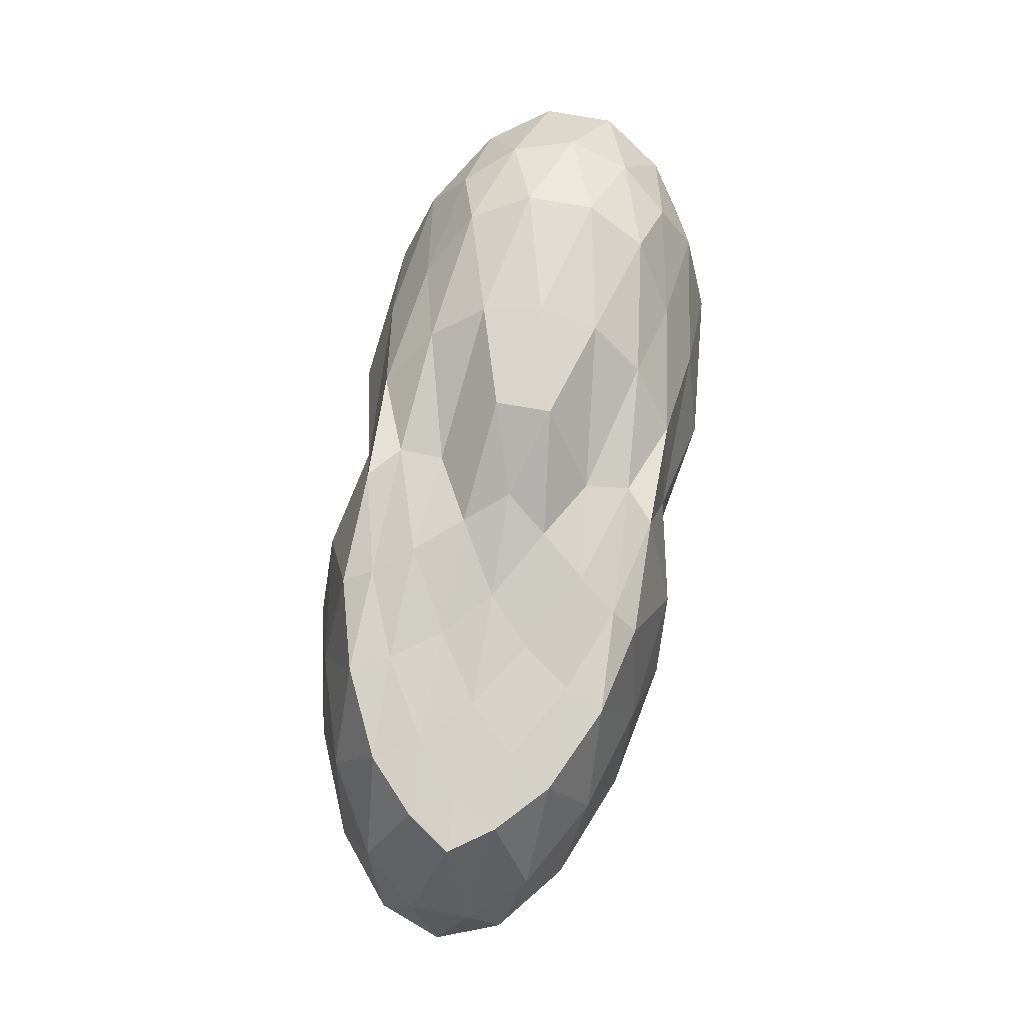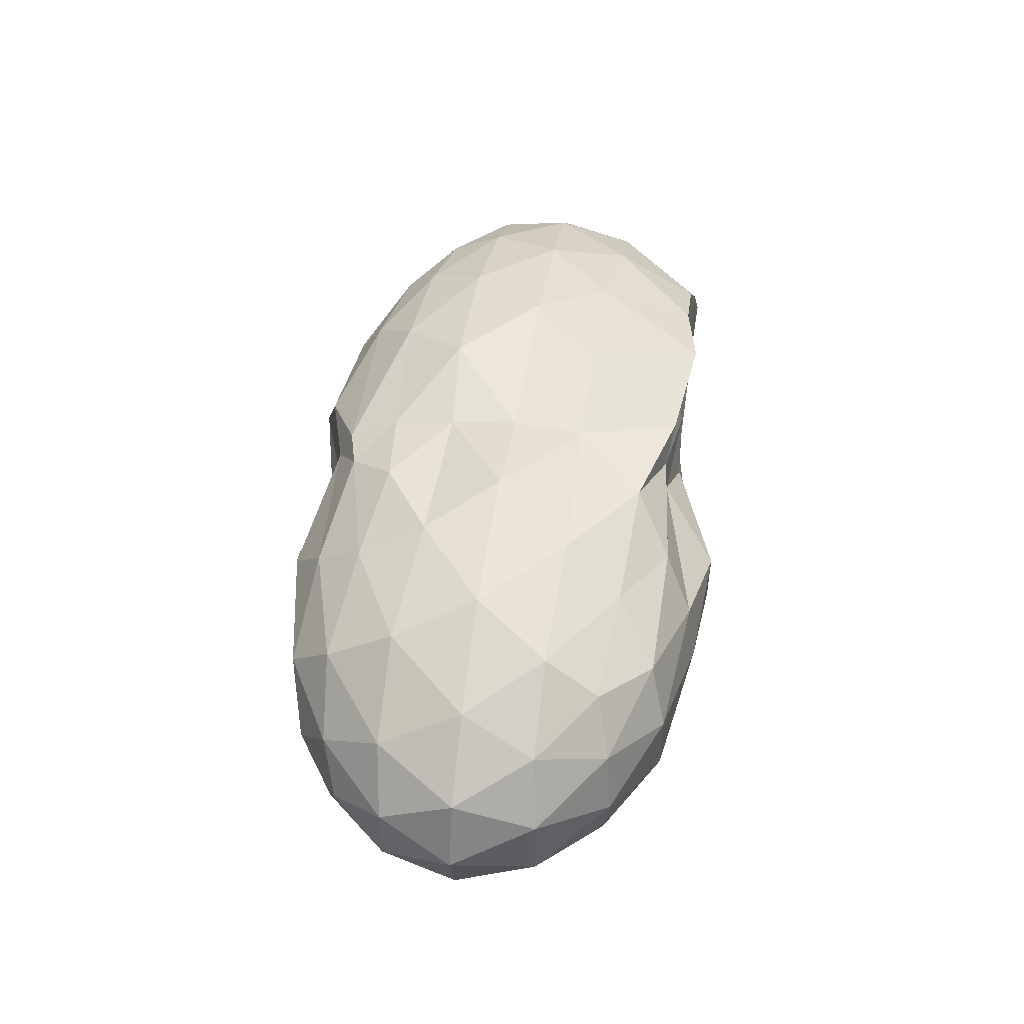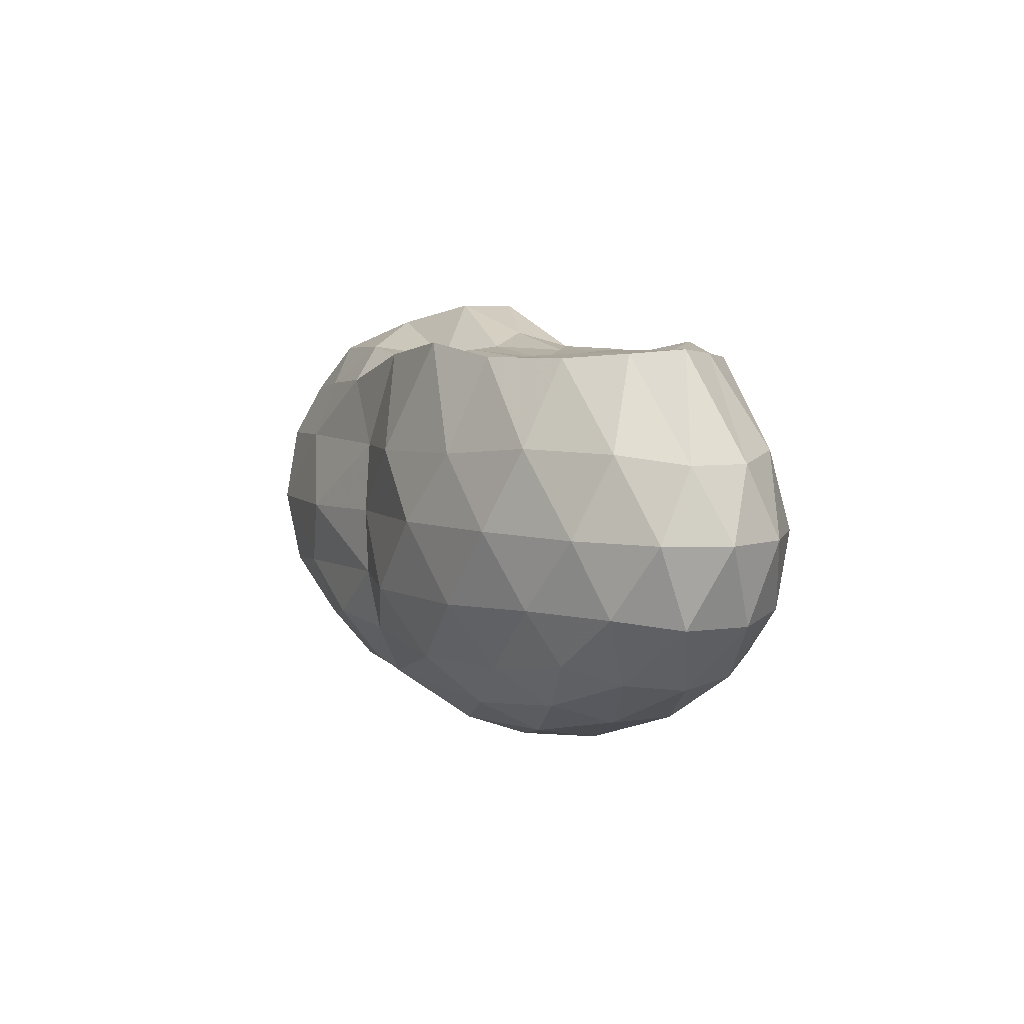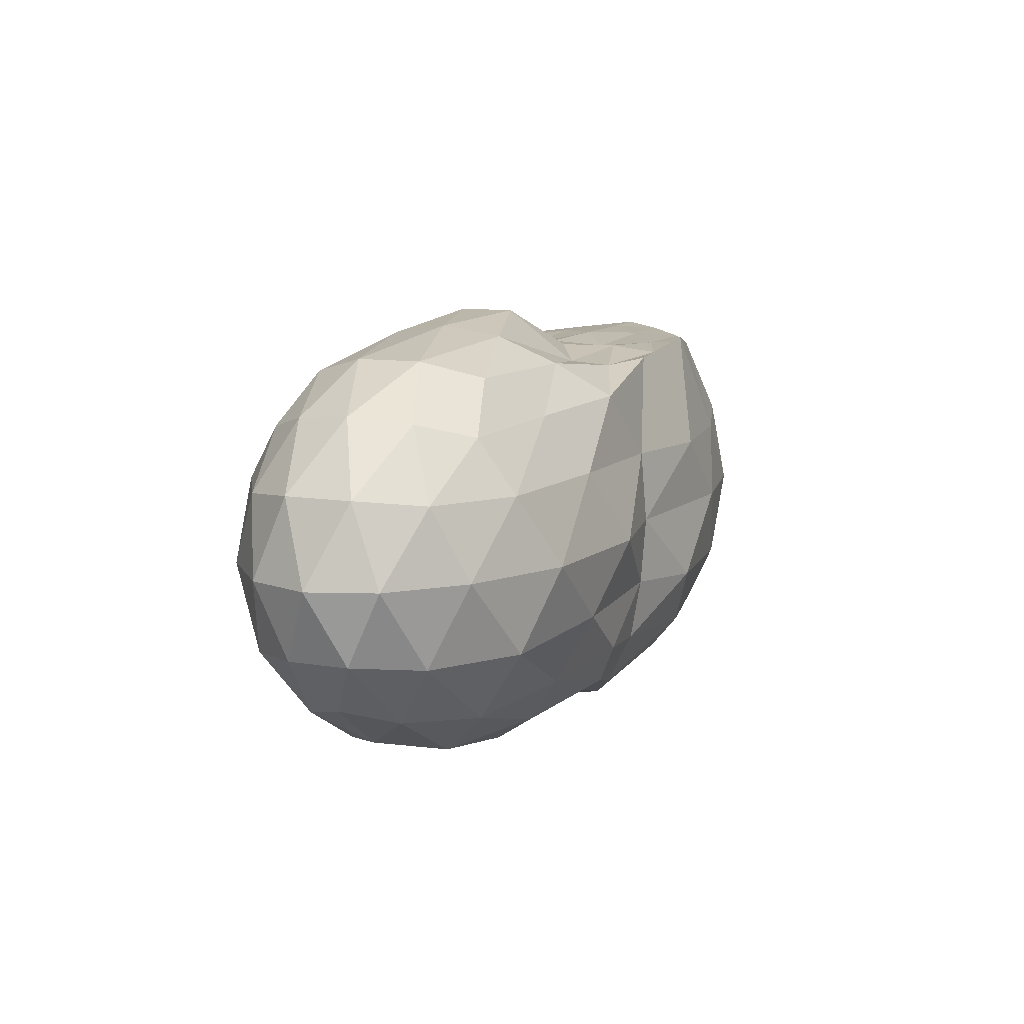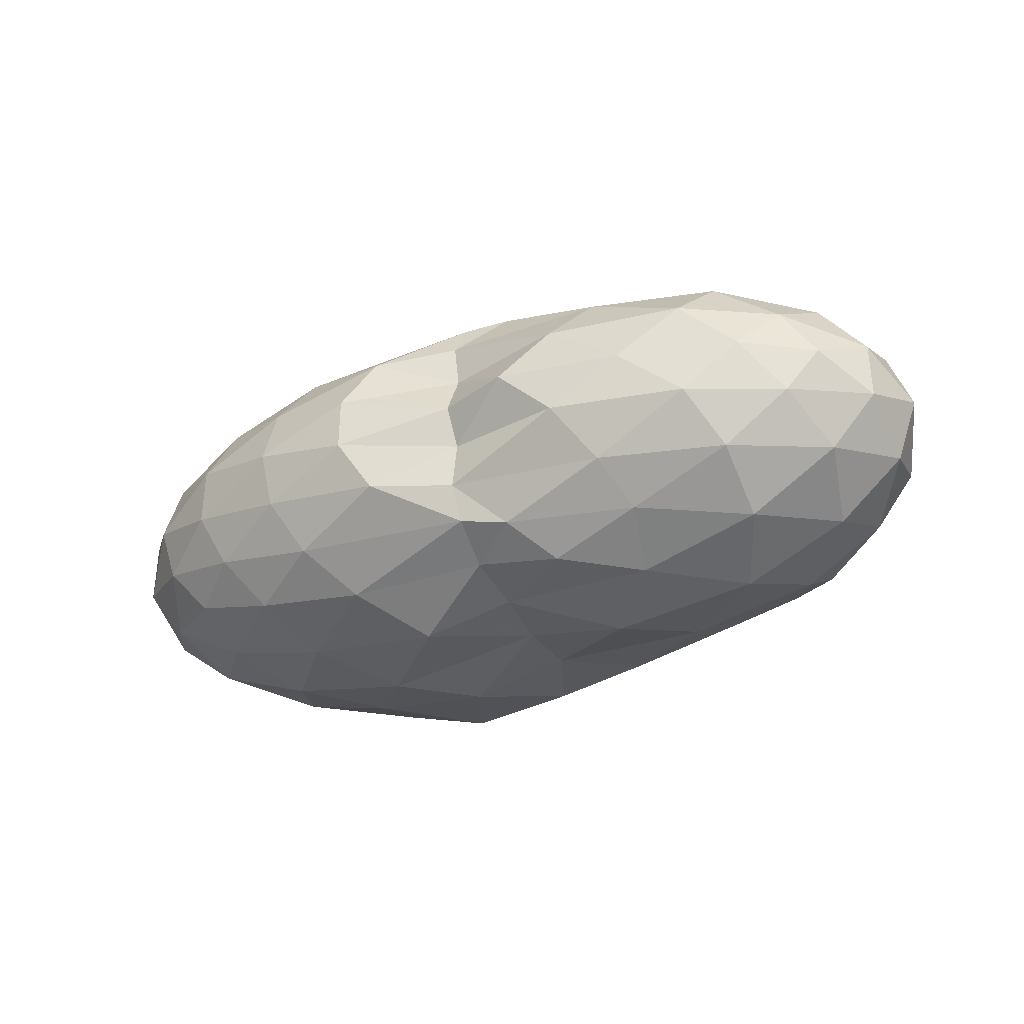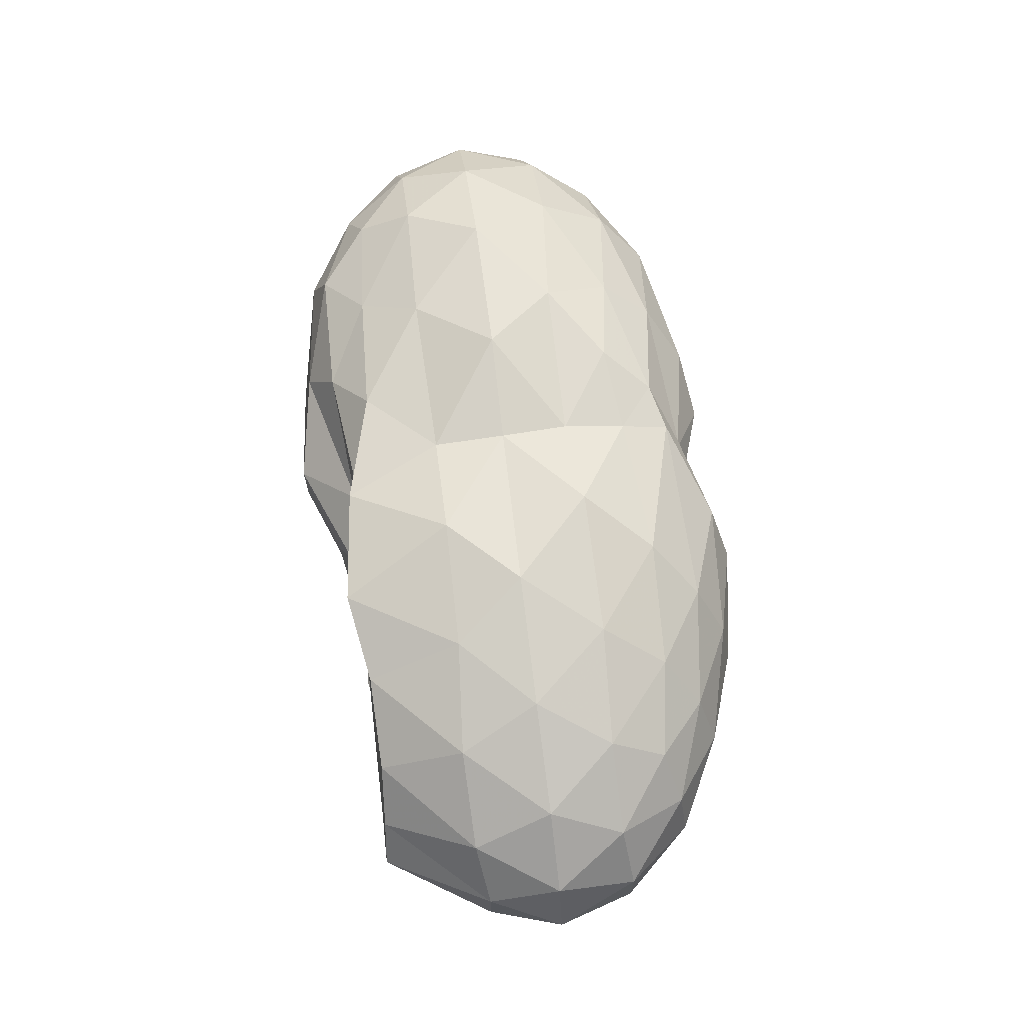
<metadata>
{"format":"obj","ext":"obj","renderer":"f3d","projection":"perspective","resolution":1024,"background":"white","views":[{"elev":79.7,"azim":99.8,"up":"+Z"},{"elev":47.7,"azim":-82.1,"up":"+Y"},{"elev":5.5,"azim":64.9,"up":"+Z"},{"elev":10.1,"azim":-66.5,"up":"+Z"},{"elev":-34.6,"azim":-154.0,"up":"+Y"},{"elev":67.9,"azim":82.4,"up":"+Y"}]}
</metadata>
<code>
v -2.814 -0.01539 1.064
v -3.003 -0.01529 -0.7818
v -1.154 -0.01574 0.9974
v -1.292 0.1828 0.978
v -1.515 0.393 0.9571
v -1.899 0.5735 0.9582
v -2.289 0.6646 1.021
v -2.814 0.6579 0.9578
v -3.306 0.6699 0.8221
v -3.89 0.5765 0.7913
v -4.398 0.4784 0.7505
v -4.572 0.2596 0.8171
v -4.645 -0.01563 0.845
v -4.572 -0.2908 0.8171
v -4.398 -0.5097 0.7505
v -3.89 -0.6078 0.7912
v -3.306 -0.7011 0.822
v -2.814 -0.6893 0.9583
v -2.29 -0.7026 1.021
v -1.899 -0.6048 0.9582
v -1.514 -0.4243 0.957
v -1.291 -0.214 0.9783
v -0.8714 0.1188 0.5222
v -1.083 0.3668 0.5625
v -1.483 0.5952 0.5689
v -1.966 0.7442 0.525
v -2.536 0.8175 0.5123
v -3 0.7192 0.5101
v -3.75 0.7381 0.5222
v -4.353 0.6391 0.5019
v -4.728 0.4097 0.5019
v -4.91 0.1401 0.5348
v -4.91 -0.1713 0.5348
v -4.728 -0.441 0.5019
v -4.353 -0.6704 0.5019
v -3.749 -0.7697 0.5225
v -3 -0.7509 0.5105
v -2.536 -0.849 0.5124
v -1.965 -0.7756 0.5254
v -1.483 -0.6266 0.5702
v -1.083 -0.3979 0.5623
v -0.8714 -0.1502 0.5226
v -0.8494 0.2712 0.1969
v -1.16 0.5252 0.2001
v -1.636 0.7197 0.2033
v -2.221 0.8364 0.1989
v -2.995 0.7454 0.1812
v -3.478 0.8368 0.1721
v -4.151 0.7695 0.1669
v -4.634 0.5548 0.1669
v -4.944 0.2843 0.1669
v -5.051 -0.01563 0.1669
v -4.944 -0.3155 0.1669
v -4.634 -0.5861 0.1669
v -4.151 -0.8008 0.1669
v -3.478 -0.8687 0.1725
v -2.995 -0.7764 0.1818
v -2.221 -0.8677 0.199
v -1.636 -0.751 0.2033
v -1.16 -0.5565 0.2002
v -0.8494 -0.3024 0.1968
v -0.7416 -0.01565 0.1952
v -1.057 0.3926 -0.1308
v -1.433 0.6075 -0.1262
v -1.945 0.7509 -0.1555
v -2.591 0.8282 -0.158
v -3.013 0.7269 -0.1282
v -3.742 0.7589 -0.1453
v -4.314 0.6439 -0.201
v -4.726 0.392 -0.201
v -4.935 0.1262 -0.1682
v -4.935 -0.1574 -0.1682
v -4.726 -0.4233 -0.201
v -4.314 -0.6752 -0.201
v -3.743 -0.79 -0.1454
v -3.012 -0.7583 -0.1278
v -2.591 -0.8596 -0.1581
v -1.945 -0.7822 -0.1555
v -1.433 -0.6388 -0.1262
v -1.057 -0.4239 -0.1308
v -0.8728 -0.1655 -0.1664
v -0.8728 0.1343 -0.1664
v -1.384 0.4581 -0.3741
v -1.796 0.5888 -0.4354
v -2.347 0.6897 -0.4589
v -2.998 0.6741 -0.4148
v -3.39 0.7265 -0.3762
v -3.818 0.6077 -0.4479
v -4.306 0.4487 -0.5112
v -4.611 0.207 -0.4834
v -4.759 -0.01563 -0.4168
v -4.611 -0.2383 -0.4834
v -4.306 -0.48 -0.5112
v -3.818 -0.639 -0.4477
v -3.389 -0.7582 -0.3763
v -2.998 -0.7044 -0.4146
v -2.348 -0.721 -0.4589
v -1.796 -0.6201 -0.4354
v -1.384 -0.4893 -0.3741
v -1.207 -0.2805 -0.4434
v -1.133 -0.01564 -0.4724
v -1.207 0.2492 -0.4434
v -1.406 -0.01623 0.9918
v -1.631 0.1952 0.9768
v -1.982 0.3991 0.9578
v -2.366 0.5551 0.9445
v -2.961 0.5293 0.9308
v -3.525 0.4812 0.9887
v -4.141 0.3954 0.9763
v -4.256 0.1338 1.05
v -4.256 -0.1651 1.05
v -4.141 -0.4267 0.9763
v -3.525 -0.5114 0.9892
v -2.962 -0.5609 0.9303
v -2.365 -0.5866 0.9445
v -1.983 -0.431 0.9581
v -1.632 -0.2266 0.9771
v -1.838 -0.01551 0.9883
v -2.139 0.1808 0.9465
v -2.497 0.3809 0.9835
v -2.938 0.3318 0.9438
v -3.655 0.2494 1.118
v -3.696 -0.01604 1.161
v -3.655 -0.2806 1.117
v -2.954 -0.3622 0.9432
v -2.498 -0.4124 0.9834
v -2.139 -0.212 0.9469
v -2.346 -0.0153 0.9824
v -2.669 0.1743 0.9967
v -3.202 0.1092 1.203
v -3.2 -0.1407 1.202
v -2.669 -0.2053 0.9964
v -1.639 0.3779 -0.5963
v -2.155 0.4964 -0.6616
v -3.016 0.5641 -0.6426
v -3.227 0.6025 -0.5875
v -3.733 0.4427 -0.6699
v -4.189 0.2262 -0.716
v -4.441 -0.01563 -0.6426
v -4.189 -0.2575 -0.716
v -3.733 -0.4741 -0.6701
v -3.228 -0.6331 -0.5875
v -3.015 -0.5954 -0.6426
v -2.155 -0.5276 -0.6616
v -1.639 -0.4091 -0.5963
v -1.522 -0.1589 -0.6717
v -1.522 0.1276 -0.6717
v -2.024 0.2555 -0.7907
v -2.613 0.3535 -0.8263
v -3.002 0.3987 -0.7149
v -3.569 0.2085 -0.8324
v -3.9 -0.01554 -0.7942
v -3.57 -0.2398 -0.8321
v -3.002 -0.43 -0.7146
v -2.613 -0.3841 -0.8264
v -2.024 -0.2868 -0.7907
v -1.983 -0.01563 -0.8378
v -2.47 0.1139 -0.9036
v -3.026 0.1794 -0.7181
v -3.331 -0.01594 -0.8934
v -3.027 -0.2108 -0.7178
v -2.469 -0.1452 -0.9036
f 3 23 4
f 4 23 24
f 4 24 5
f 5 24 25
f 5 25 6
f 6 25 26
f 6 26 7
f 7 26 27
f 7 27 8
f 8 27 28
f 8 28 9
f 9 28 29
f 9 29 10
f 10 29 30
f 10 30 11
f 11 30 31
f 11 31 12
f 12 31 32
f 12 32 13
f 13 32 33
f 13 33 14
f 14 33 34
f 14 34 15
f 15 34 35
f 15 35 16
f 16 35 36
f 16 36 17
f 17 36 37
f 17 37 18
f 18 37 38
f 18 38 19
f 19 38 39
f 19 39 20
f 20 39 40
f 20 40 21
f 21 40 41
f 21 41 22
f 22 41 42
f 22 42 3
f 3 42 23
f 23 43 24
f 24 43 44
f 24 44 25
f 25 44 45
f 25 45 26
f 26 45 46
f 26 46 27
f 27 46 47
f 27 47 28
f 28 47 48
f 28 48 29
f 29 48 49
f 29 49 30
f 30 49 50
f 30 50 31
f 31 50 51
f 31 51 32
f 32 51 52
f 32 52 33
f 33 52 53
f 33 53 34
f 34 53 54
f 34 54 35
f 35 54 55
f 35 55 36
f 36 55 56
f 36 56 37
f 37 56 57
f 37 57 38
f 38 57 58
f 38 58 39
f 39 58 59
f 39 59 40
f 40 59 60
f 40 60 41
f 41 60 61
f 41 61 42
f 42 61 62
f 42 62 23
f 23 62 43
f 43 63 44
f 44 63 64
f 44 64 45
f 45 64 65
f 45 65 46
f 46 65 66
f 46 66 47
f 47 66 67
f 47 67 48
f 48 67 68
f 48 68 49
f 49 68 69
f 49 69 50
f 50 69 70
f 50 70 51
f 51 70 71
f 51 71 52
f 52 71 72
f 52 72 53
f 53 72 73
f 53 73 54
f 54 73 74
f 54 74 55
f 55 74 75
f 55 75 56
f 56 75 76
f 56 76 57
f 57 76 77
f 57 77 58
f 58 77 78
f 58 78 59
f 59 78 79
f 59 79 60
f 60 79 80
f 60 80 61
f 61 80 81
f 61 81 62
f 62 81 82
f 62 82 43
f 43 82 63
f 63 83 64
f 64 83 84
f 64 84 65
f 65 84 85
f 65 85 66
f 66 85 86
f 66 86 67
f 67 86 87
f 67 87 68
f 68 87 88
f 68 88 69
f 69 88 89
f 69 89 70
f 70 89 90
f 70 90 71
f 71 90 91
f 71 91 72
f 72 91 92
f 72 92 73
f 73 92 93
f 73 93 74
f 74 93 94
f 74 94 75
f 75 94 95
f 75 95 76
f 76 95 96
f 76 96 77
f 77 96 97
f 77 97 78
f 78 97 98
f 78 98 79
f 79 98 99
f 79 99 80
f 80 99 100
f 80 100 81
f 81 100 101
f 81 101 82
f 82 101 102
f 82 102 63
f 63 102 83
f 103 104 118
f 104 119 118
f 104 105 119
f 105 120 119
f 105 106 120
f 106 107 120
f 107 121 120
f 107 108 121
f 108 122 121
f 108 109 122
f 109 110 122
f 110 123 122
f 110 111 123
f 111 124 123
f 111 112 124
f 112 113 124
f 113 125 124
f 113 114 125
f 114 126 125
f 114 115 126
f 115 116 126
f 116 127 126
f 116 117 127
f 117 118 127
f 117 103 118
f 118 119 128
f 119 129 128
f 119 120 129
f 120 121 129
f 121 130 129
f 121 122 130
f 122 123 130
f 123 131 130
f 123 124 131
f 124 125 131
f 125 132 131
f 125 126 132
f 126 127 132
f 127 128 132
f 127 118 128
f 133 148 134
f 134 148 149
f 134 149 135
f 135 149 150
f 135 150 136
f 136 150 137
f 137 150 151
f 137 151 138
f 138 151 152
f 138 152 139
f 139 152 140
f 140 152 153
f 140 153 141
f 141 153 154
f 141 154 142
f 142 154 143
f 143 154 155
f 143 155 144
f 144 155 156
f 144 156 145
f 145 156 146
f 146 156 157
f 146 157 147
f 147 157 148
f 147 148 133
f 148 158 149
f 149 158 159
f 149 159 150
f 150 159 151
f 151 159 160
f 151 160 152
f 152 160 153
f 153 160 161
f 153 161 154
f 154 161 155
f 155 161 162
f 155 162 156
f 156 162 157
f 157 162 158
f 157 158 148
f 3 4 103
f 103 4 104
f 4 5 104
f 104 5 105
f 5 6 105
f 105 6 106
f 6 7 106
f 7 8 106
f 106 8 107
f 8 9 107
f 107 9 108
f 9 10 108
f 108 10 109
f 10 11 109
f 11 12 109
f 109 12 110
f 12 13 110
f 110 13 111
f 13 14 111
f 111 14 112
f 14 15 112
f 15 16 112
f 112 16 113
f 16 17 113
f 113 17 114
f 17 18 114
f 114 18 115
f 18 19 115
f 19 20 115
f 115 20 116
f 20 21 116
f 116 21 117
f 21 22 117
f 117 22 103
f 22 3 103
f 83 133 84
f 84 133 134
f 84 134 85
f 85 134 135
f 85 135 86
f 86 135 136
f 86 136 87
f 87 136 88
f 88 136 137
f 88 137 89
f 89 137 138
f 89 138 90
f 90 138 139
f 90 139 91
f 91 139 92
f 92 139 140
f 92 140 93
f 93 140 141
f 93 141 94
f 94 141 142
f 94 142 95
f 95 142 96
f 96 142 143
f 96 143 97
f 97 143 144
f 97 144 98
f 98 144 145
f 98 145 99
f 99 145 100
f 100 145 146
f 100 146 101
f 101 146 147
f 101 147 102
f 102 147 133
f 102 133 83
f 128 129 1
f 129 130 1
f 130 131 1
f 131 132 1
f 132 128 1
f 159 158 2
f 160 159 2
f 161 160 2
f 162 161 2
f 158 162 2

</code>
